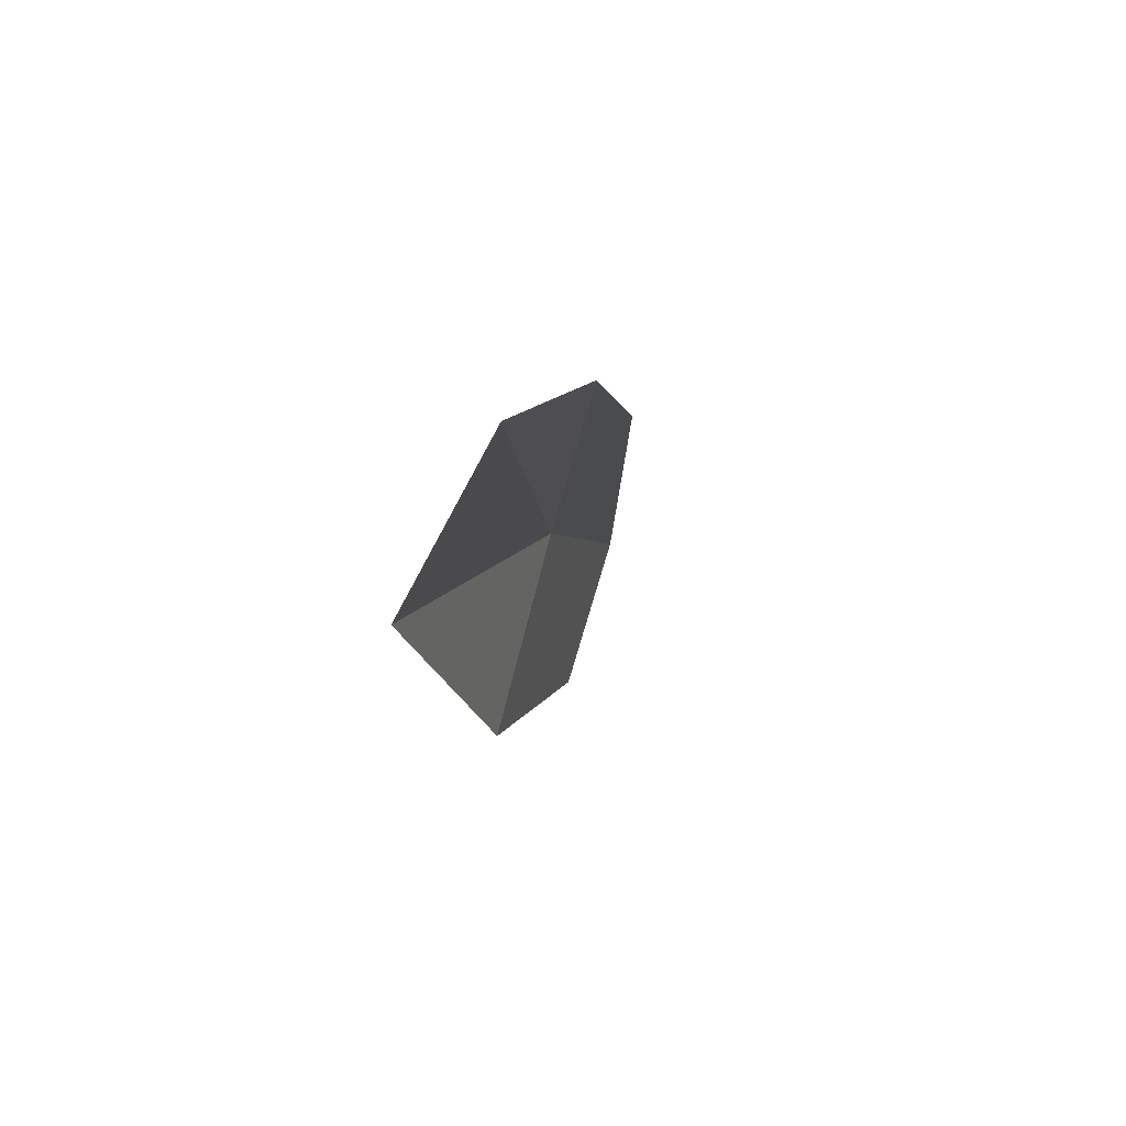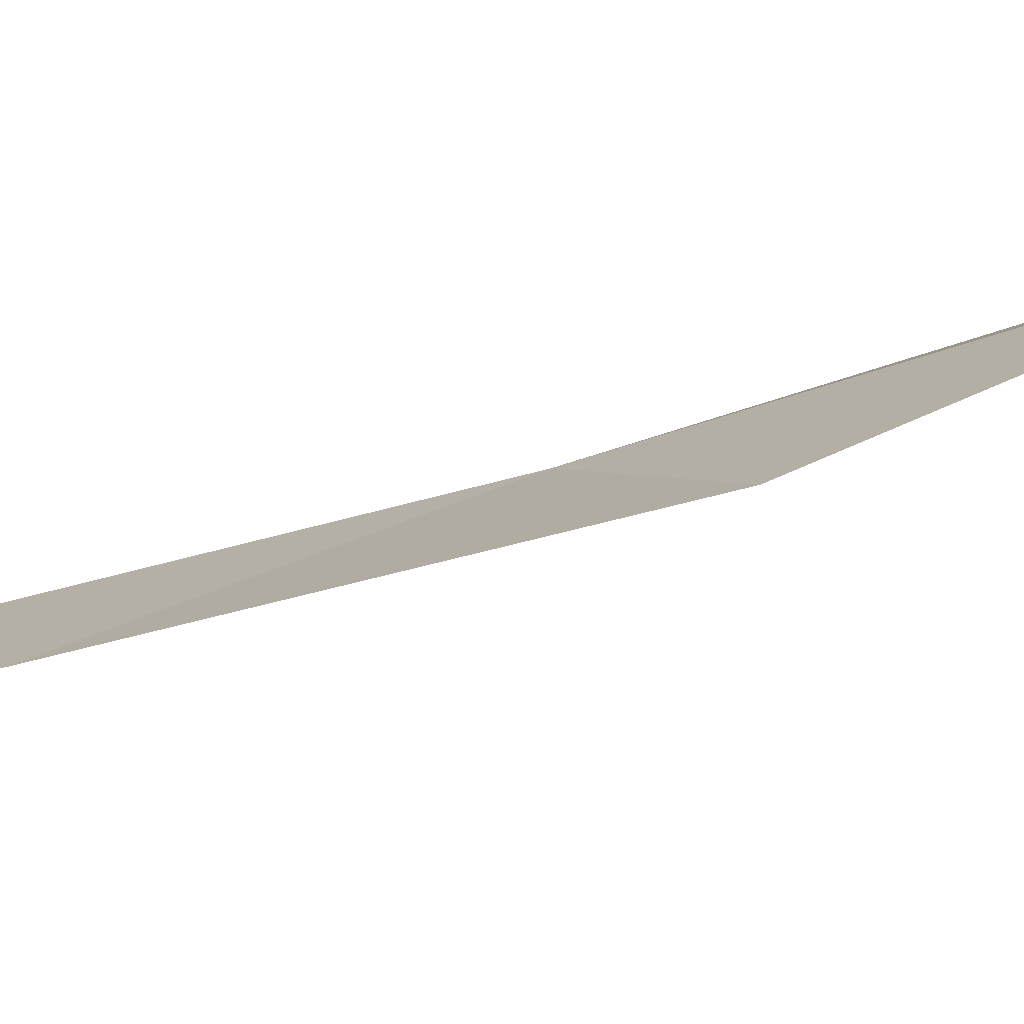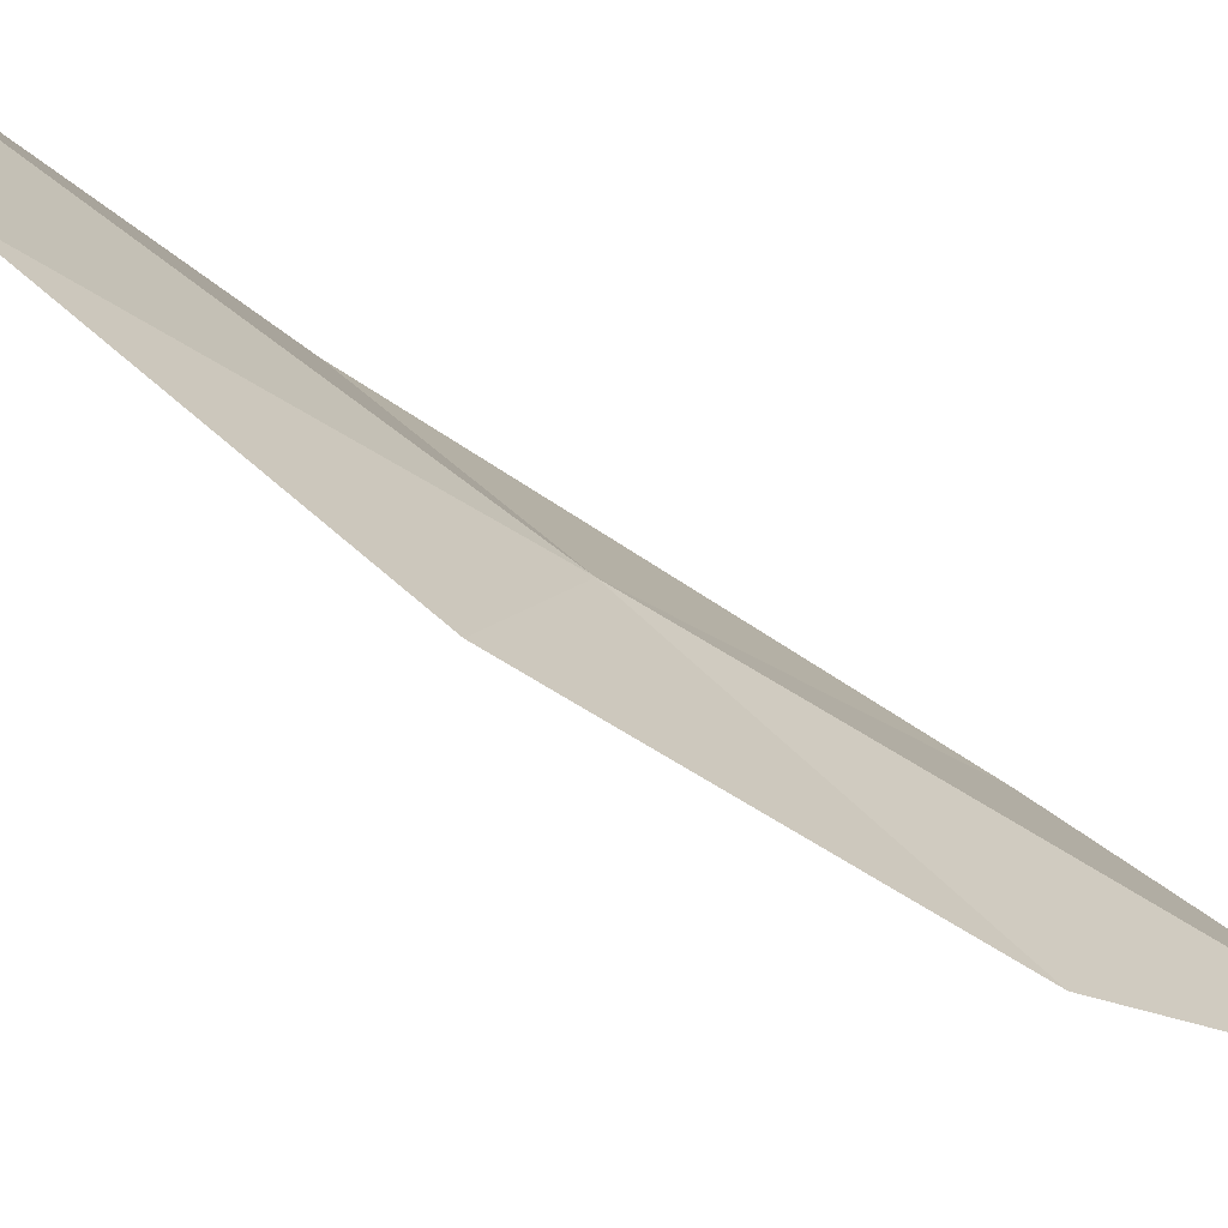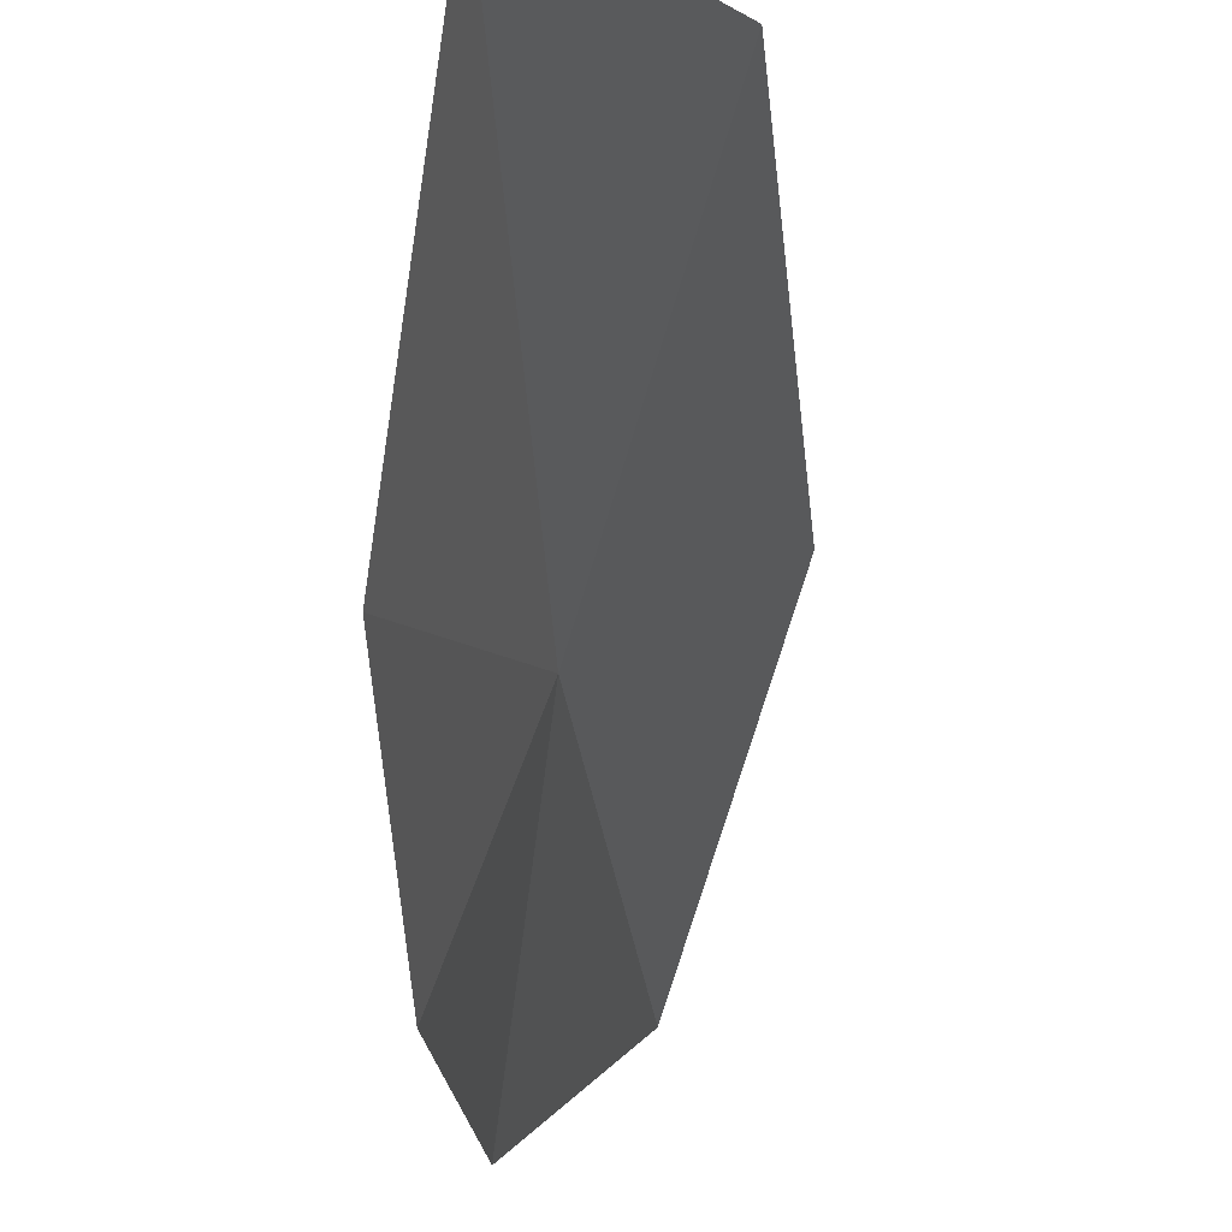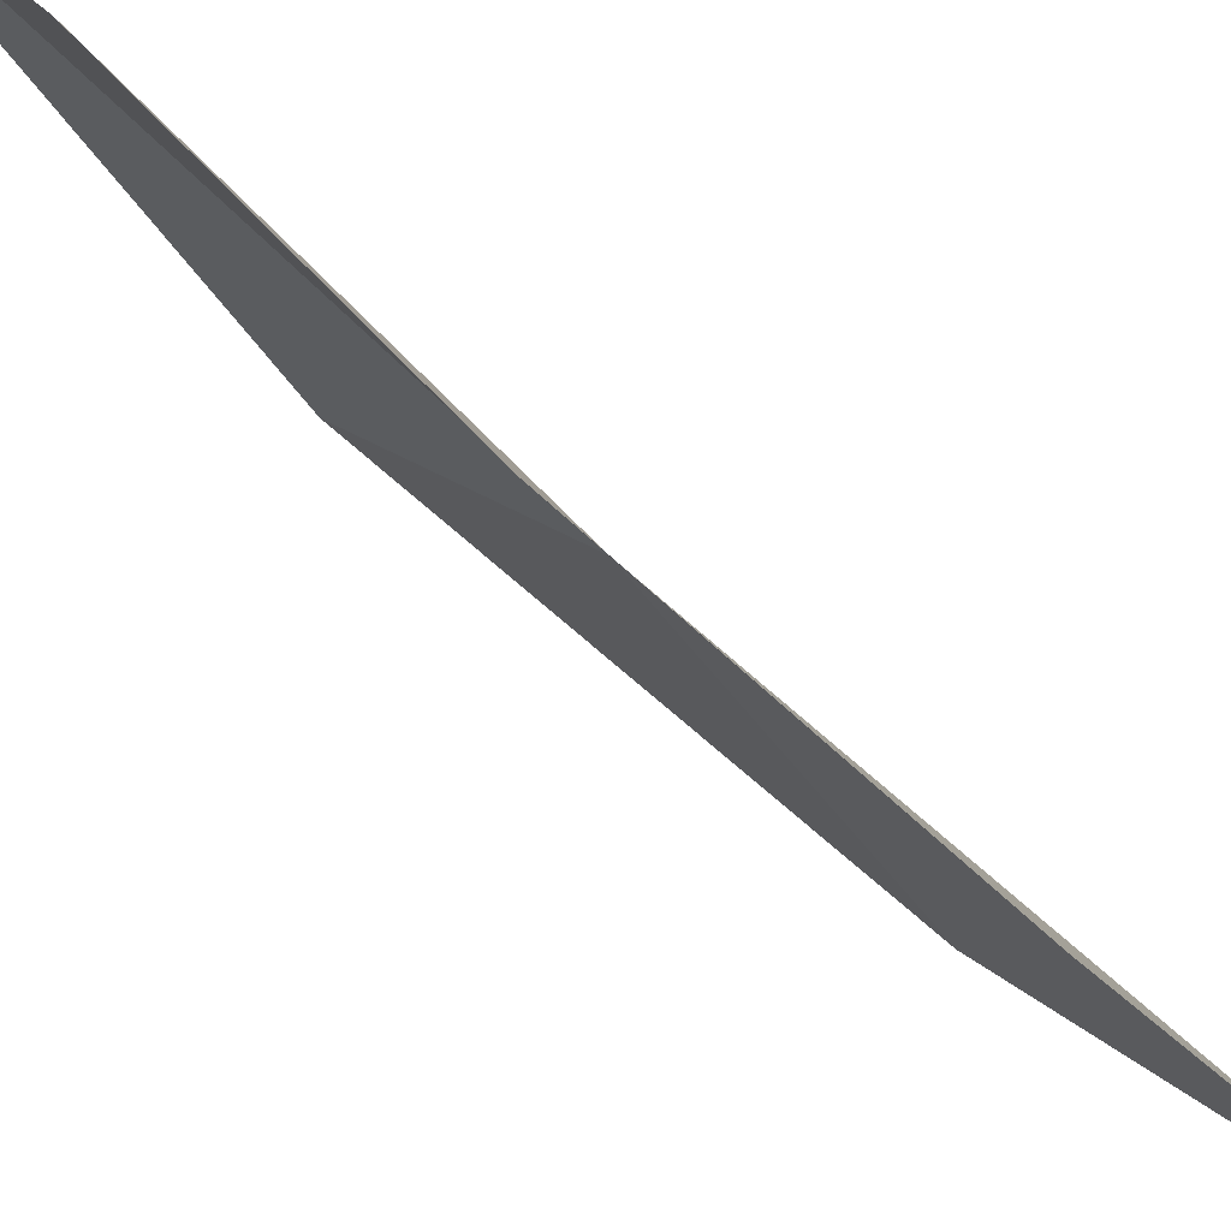
<metadata>
{"format":"obj","ext":"obj","renderer":"f3d","projection":"perspective","resolution":1024,"background":"white","views":[{"elev":78.4,"azim":-132.5,"up":"+Z"},{"elev":62.5,"azim":-101.0,"up":"+Y"},{"elev":-37.6,"azim":56.7,"up":"+Y"},{"elev":-49.7,"azim":-179.2,"up":"+Y"},{"elev":-55.5,"azim":48.6,"up":"+Y"}]}
</metadata>
<code>
v 16.41 10.31 15.69
v 15.89 10.65 13.93
v 16.53 9.645 12.88
v 16.16 11.48 18.2
v 16.65 10.4 17.66
v 16.78 9.63 16.3
v 16.81 9.244 14.57
v 15.7 11.35 16.14
f 1 3 2
f 1 4 5
f 1 6 7
f 1 2 8
f 1 8 4
f 1 5 6
f 1 7 3

</code>
